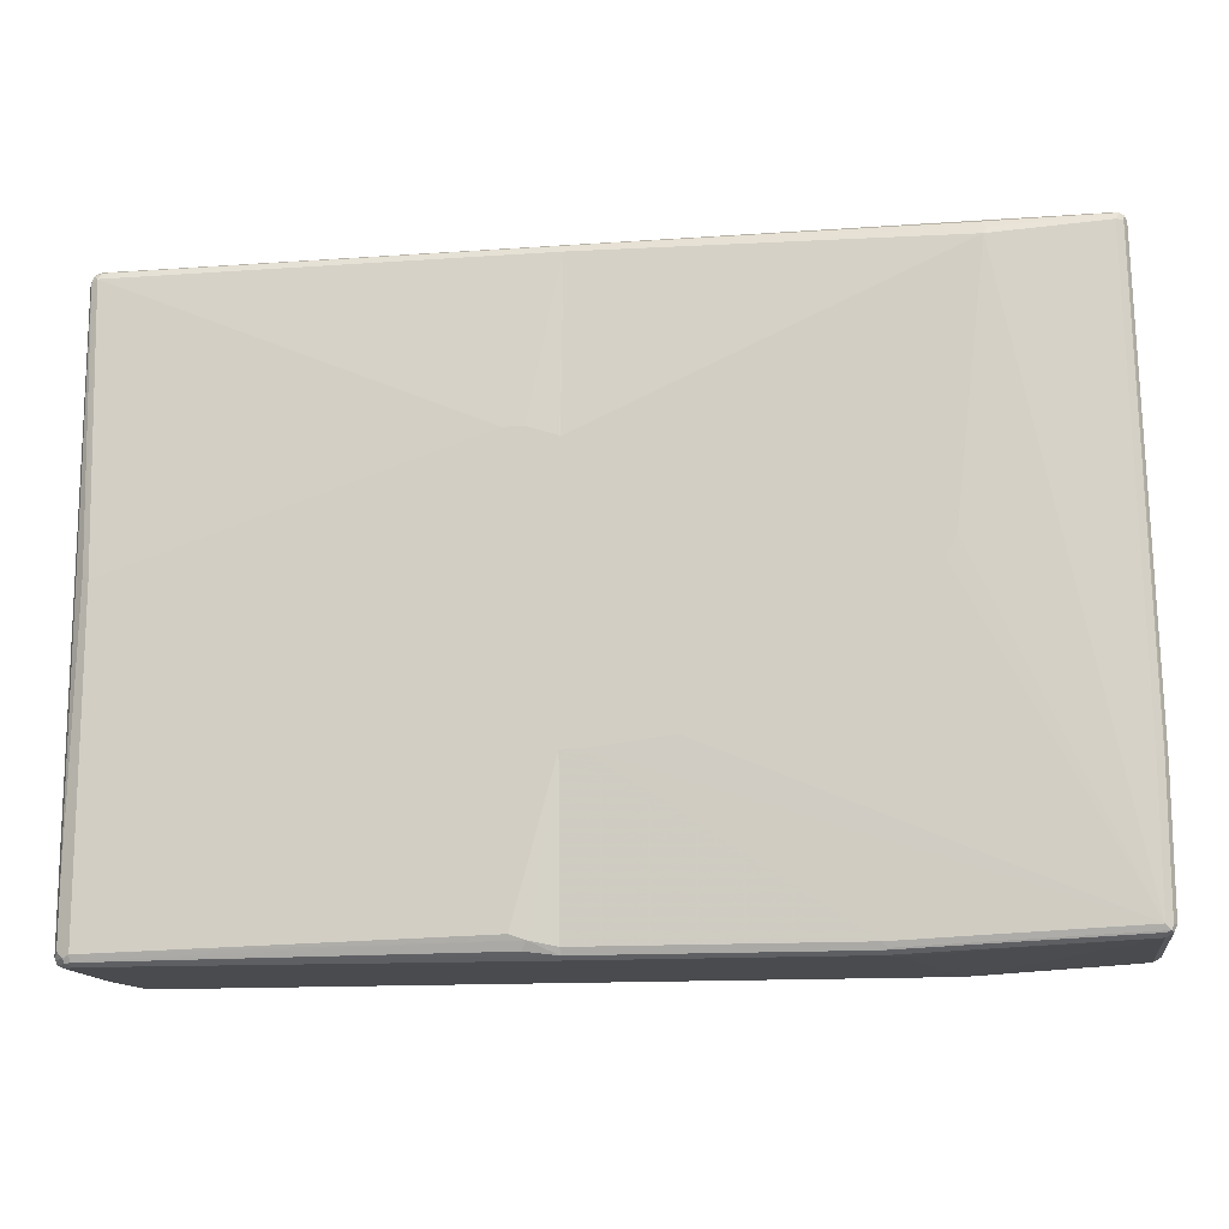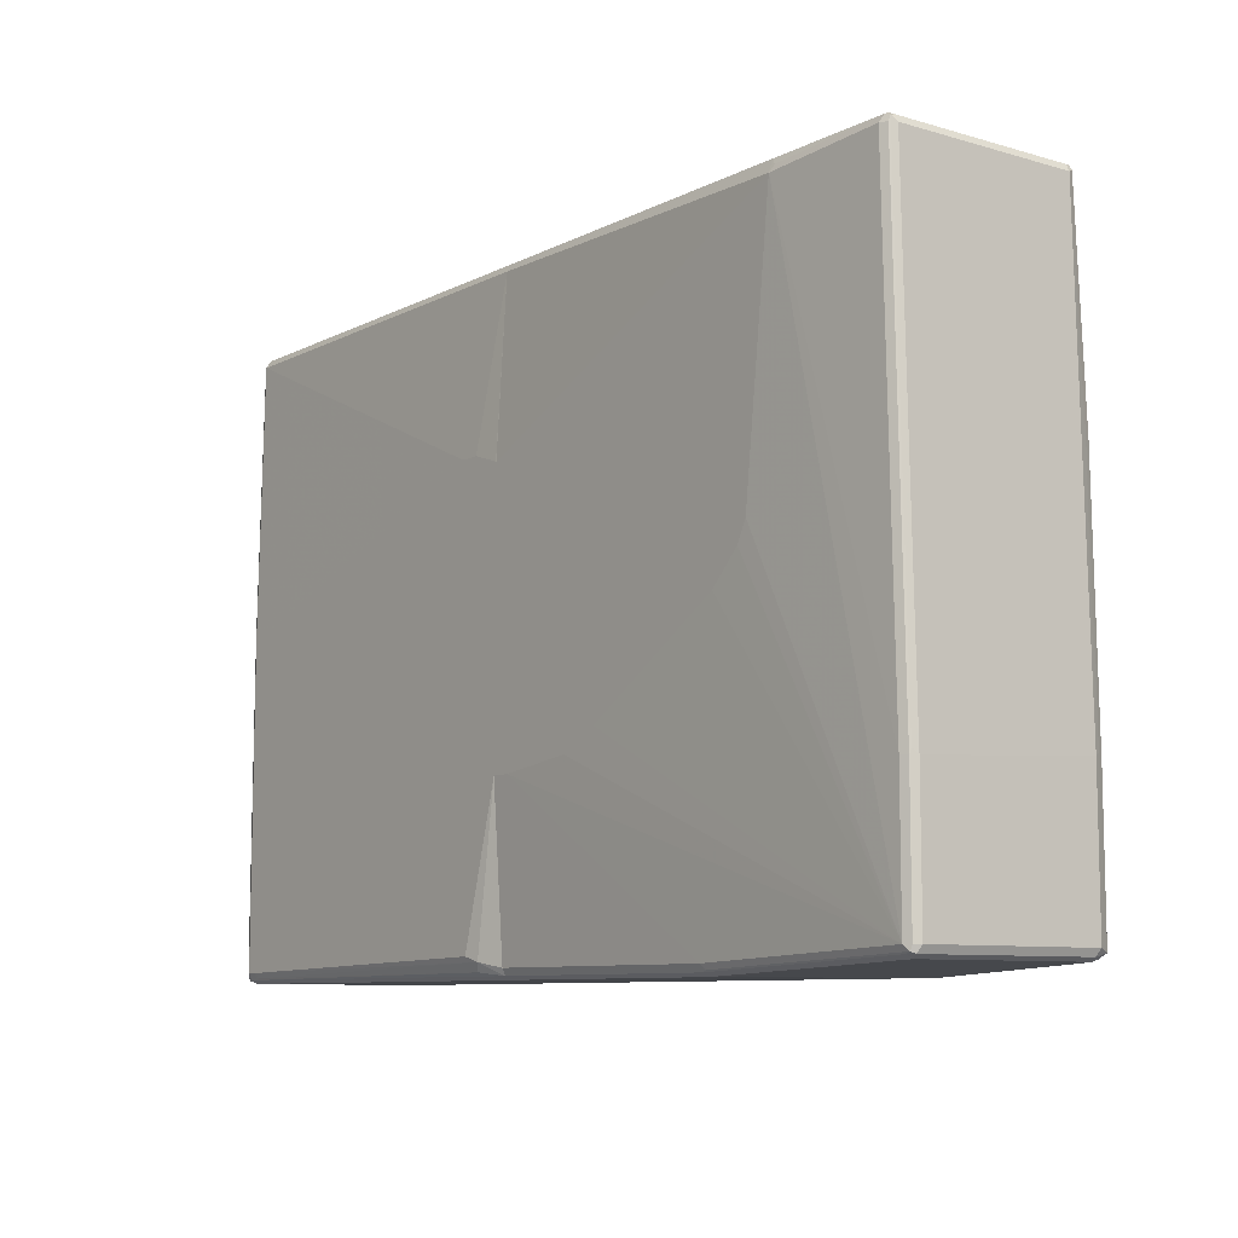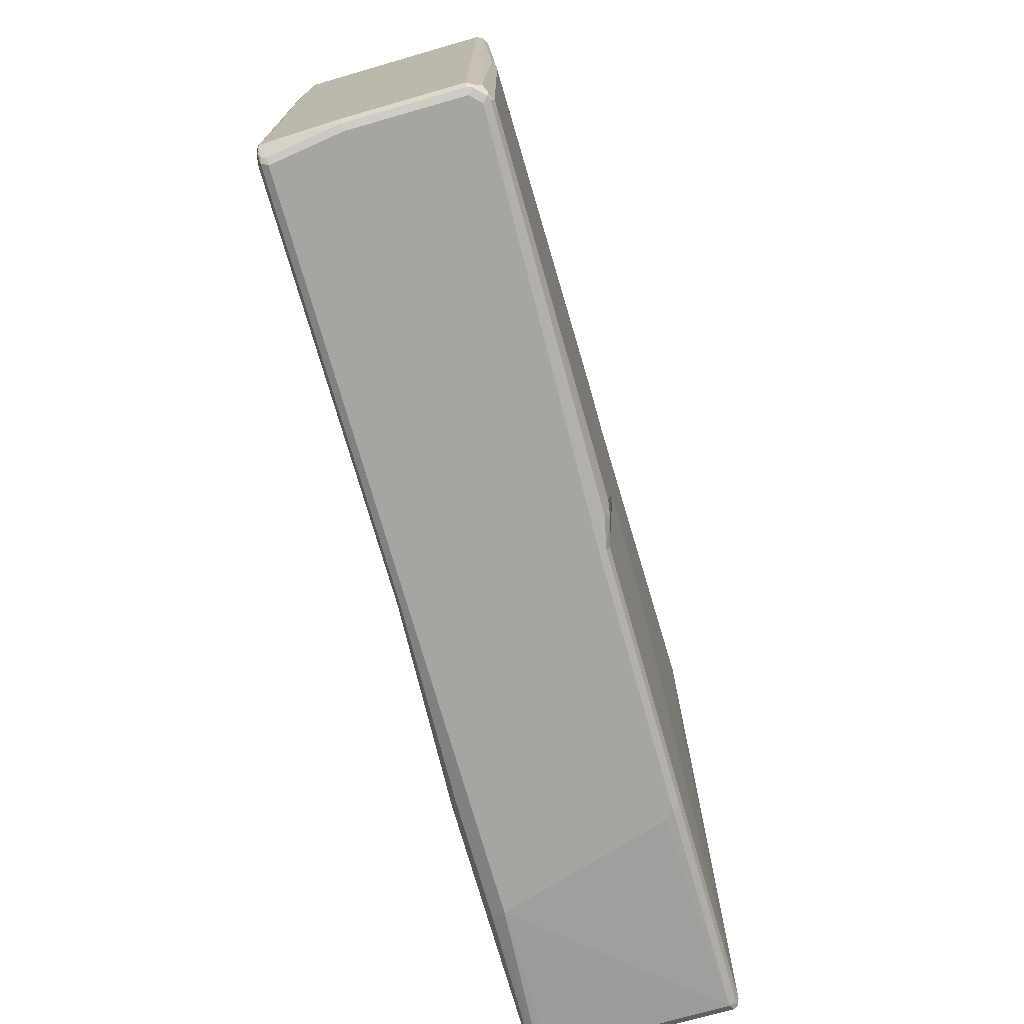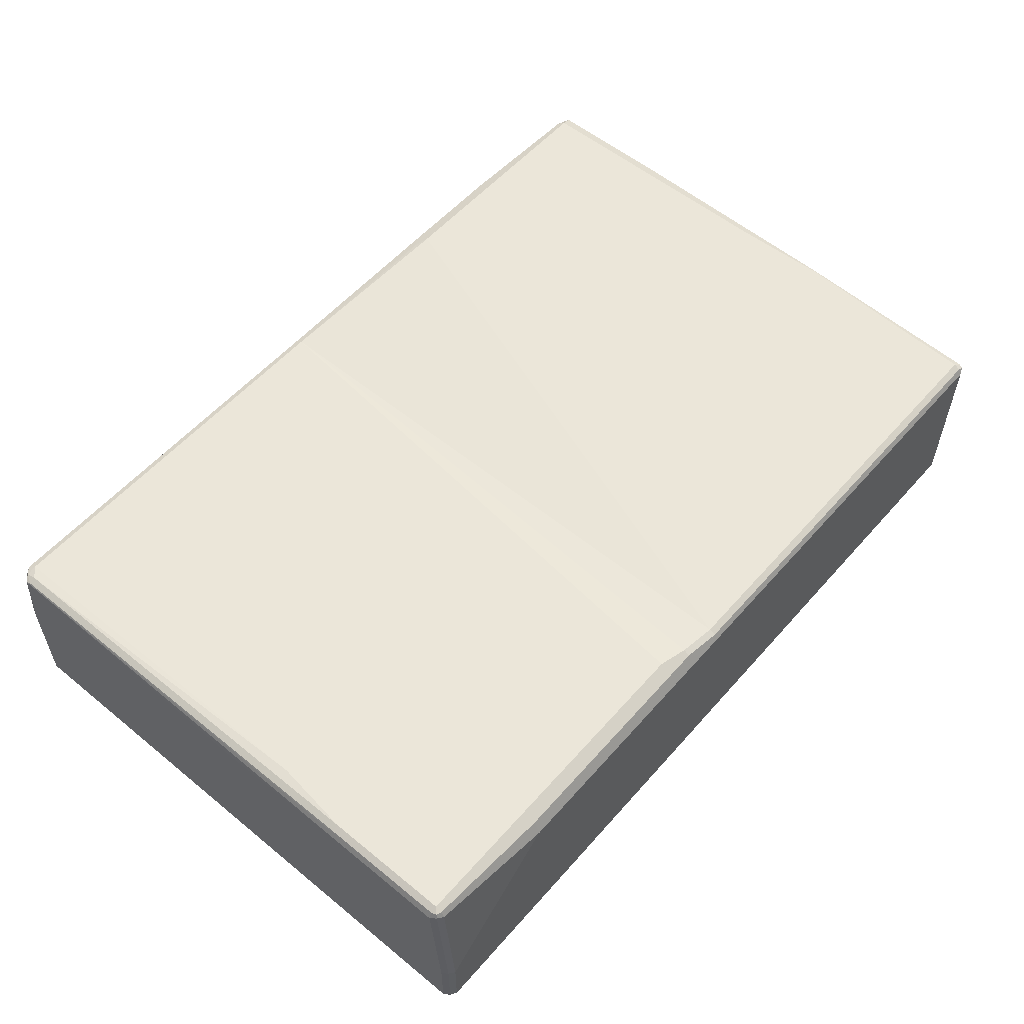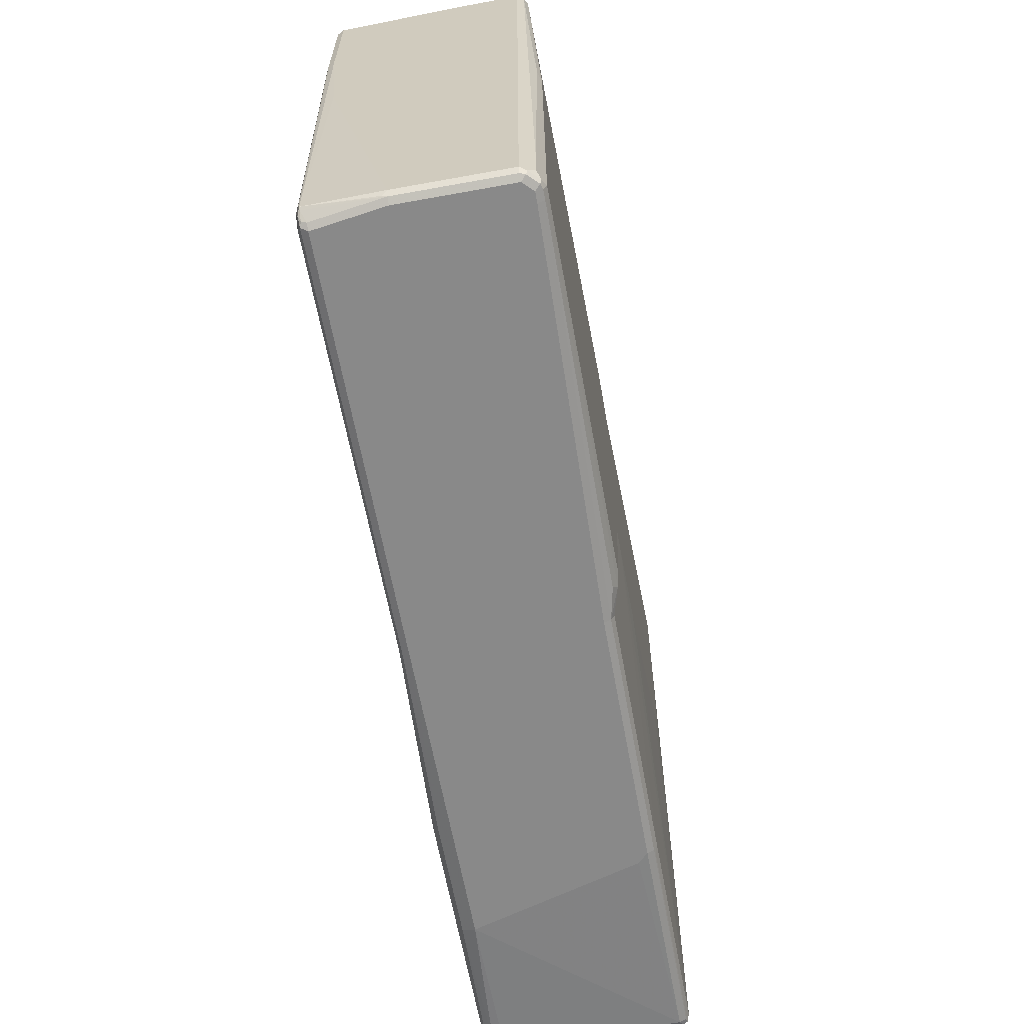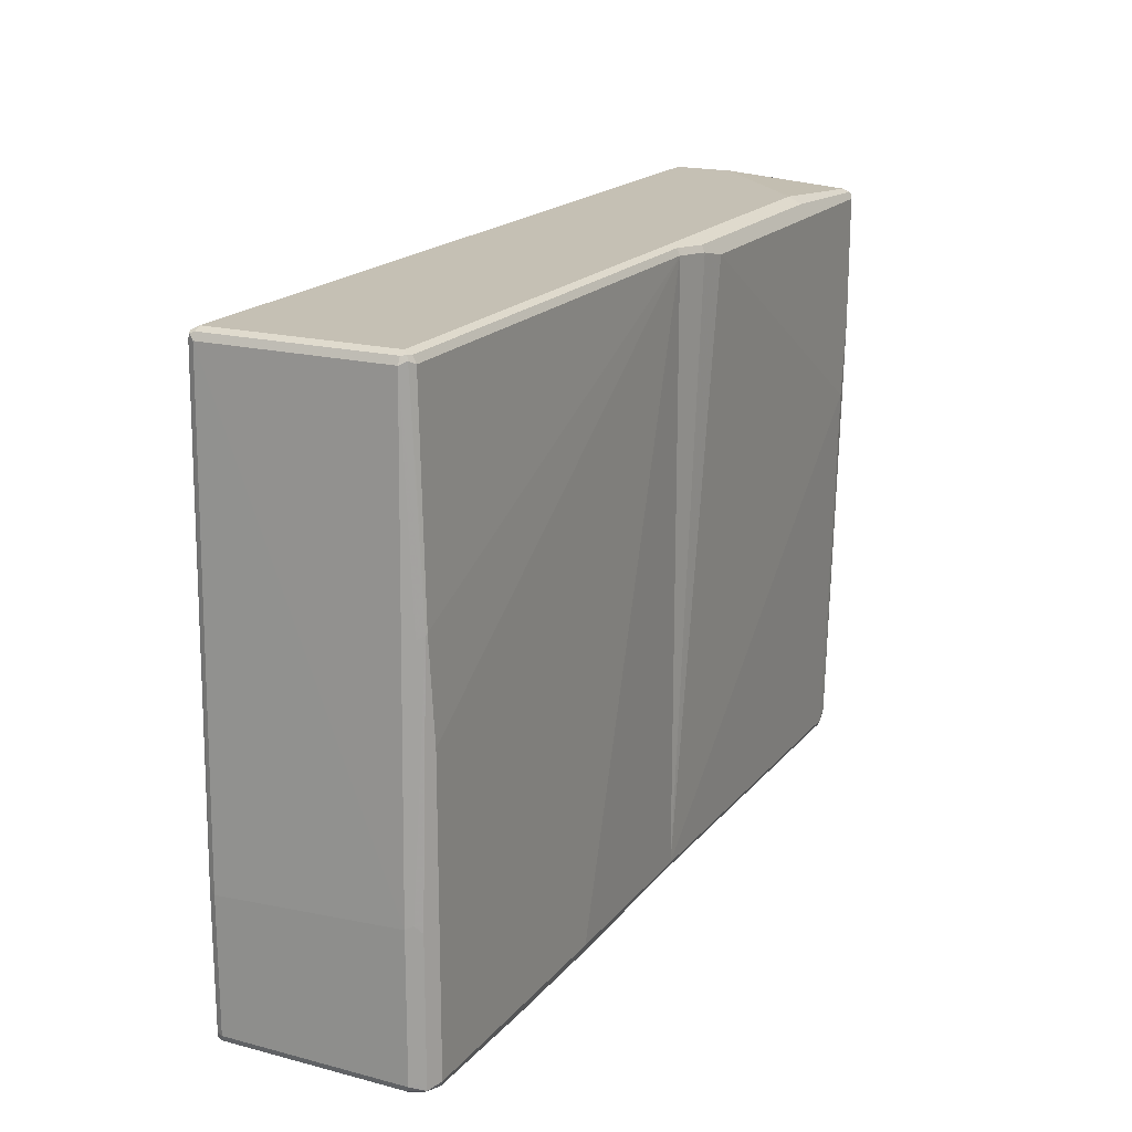
<metadata>
{"format":"obj","ext":"obj","renderer":"f3d","projection":"perspective","resolution":1024,"background":"white","views":[{"elev":-14.0,"azim":-171.2,"up":"+Y"},{"elev":-8.8,"azim":-127.4,"up":"+Y"},{"elev":-73.6,"azim":105.9,"up":"+Y"},{"elev":55.9,"azim":130.6,"up":"+Z"},{"elev":-63.1,"azim":100.4,"up":"+Y"},{"elev":18.4,"azim":-63.3,"up":"+Y"}]}
</metadata>
<code>
v 0.8091 0.5277 -0.1583
v 0.8033 0.5218 -0.17
v 0.8004 0.5365 -0.1671
v 0.8033 0.5395 -0.1524
v 0.8091 0.5277 -0.05277
v 0.8091 -0.5277 -0.1583
v 0.7974 -0.4339 -0.1818
v 0.7857 0.04687 -0.1876
v 0.7916 0.5277 -0.1759
v 0.7857 0.5395 -0.17
v 0.7916 0.5453 -0.1583
v 0.8033 0.5395 -0.0469
v 0.8091 0.5101 0.1759
v 0.8091 -0.5277 0.03516
v 0.8033 -0.5395 -0.1583
v 0.8033 -0.5336 -0.17
v 0.7974 -0.5218 -0.1818
v 0.774 0.03512 -0.1935
v 0.05144 0.5277 -0.1759
v 0.05144 0.5304 -0.1746
v 0.1407 0.2462 -0.1935
v 0.05144 0.5395 -0.17
v 0.7916 0.5453 -0.05277
v 0.05144 0.5453 -0.1583
v 0.8033 0.5218 0.1818
v 0.8004 0.5189 0.1891
v 0.8033 0.5101 0.1876
v 0.8048 0.2727 0.1847
v 0.8091 0.2814 0.1759
v 0.8048 -0.5189 0.1671
v 0.8048 -0.5365 0.04394
v 0.8033 -0.5395 0.03516
v 0.8091 0.03512 0.1583
v 0.7916 -0.5453 -0.1583
v 0.8004 -0.5409 -0.1671
v 0.7857 -0.5336 -0.1876
v 0.774 -0.5277 -0.1935
v 0.1056 0.2462 -0.1935
v 0.05278 0.2287 -0.1935
v 0.05144 0.2273 -0.1935
v 0.5629 0.5453 0.1583
v 0.7916 0.5277 0.1759
v 0.05144 0.5453 0.1583
v 0.7916 0.5218 0.1876
v 0.7916 0.5101 0.1935
v 0.8033 0.2814 0.1876
v 0.8033 -0.5101 0.17
v 0.7938 -0.5277 0.1715
v 0.8004 -0.5233 0.1671
v 0.7857 -0.5395 0.1583
v 0.7916 -0.5453 0.03516
v 0.774 -0.5453 -0.1759
v 0.7828 -0.5409 -0.1847
v 0.774 -0.5395 -0.1876
v 0.7564 -0.5277 -0.1935
v 0.05144 -0.2462 -0.1935
v 0.5629 0.5336 0.1818
v 0.05144 0.5395 0.17
v 0.1232 0.5336 0.1818
v 0.176 0.5101 0.1935
v 0.7916 0.2814 0.1935
v 0.7916 -0.5101 0.1759
v 0.774 -0.5277 0.1759
v 0.7798 -0.5395 0.17
v 0.7872 -0.5365 0.1671
v 0.774 -0.5453 0.1583
v 0.7564 -0.5453 -0.1759
v 0.7564 -0.5395 -0.1876
v 0.09676 -0.5189 -0.1891
v 0.1232 -0.5101 -0.1935
v 0.7476 -0.5365 -0.1891
v 0.05144 -0.5277 -0.1759
v 0.05144 0.5277 0.1759
v 0.1232 0.5218 0.1876
v 0.774 0.1407 0.1935
v 0.05144 -0.5277 0.1759
v 0.05144 -0.5395 0.17
v 0.05144 -0.5453 0.1583
v 0.05144 -0.5453 -0.1583
v 0.1056 -0.5336 -0.1818
v 0.05144 -0.5395 -0.17
v -0.5746 0.5336 -0.1818
v -0.774 0.5453 -0.1583
v -0.774 0.5453 0.1583
v -0.5805 0.5101 -0.1935
v -0.5864 0.5218 -0.1876
v -0.7798 0.5395 -0.17
v -0.7857 0.5395 -0.1583
v -0.7857 0.5395 0.1583
v -0.7828 0.5409 0.1671
v -0.774 0.5395 0.17
v -0.774 0.5277 -0.1759
v -0.5277 0.05274 -0.1935
v -0.7916 -0.5101 -0.1759
v -0.7916 -0.2814 -0.1759
v -0.7871 0.5365 -0.1671
v -0.7916 0.5277 -0.1583
v -0.7857 0.5336 0.17
v -0.7916 0.5277 0.1583
v -0.774 0.5277 0.1759
v -0.7828 0.1671 0.1891
v -0.774 -0 0.1935
v -0.3167 -0.5101 0.1935
v -0.7857 0.5277 -0.17
v -0.5101 0.01751 -0.1935
v -0.4573 -0.03512 -0.1935
v -0.2815 -0.1407 -0.1935
v -0.1935 -0.1935 -0.1935
v -0.1232 -0.2287 -0.1935
v 0.01757 -0.2462 -0.1935
v -0.4046 -0.5277 -0.1759
v -0.8004 -0.5189 -0.1715
v -0.8033 -0.5101 -0.17
v -0.8033 -0.2814 -0.17
v -0.8047 -0.2727 -0.1671
v -0.8091 -0.2814 -0.1583
v -0.8091 -0.2638 0.1583
v -0.7857 0.1641 0.1876
v -0.7916 0.1582 0.1759
v -0.774 -0.5101 0.1935
v -0.2932 -0.5218 0.1876
v -0.2903 -0.5189 0.1891
v -0.4046 -0.5395 -0.17
v -0.4133 -0.5365 -0.1715
v -0.7916 -0.5218 -0.17
v -0.8033 -0.5218 -0.1642
v -0.8091 -0.5101 -0.1583
v -0.8091 -0.5101 0.1583
v -0.8033 -0.2579 0.17
v -0.7974 -0.2697 0.1818
v -0.7974 -0.516 0.1818
v -0.7681 -0.5218 0.1876
v -0.305 -0.5336 0.1818
v -0.4046 -0.5453 -0.1583
v -0.7916 -0.5277 -0.1583
v -0.8033 -0.5218 0.1524
v -0.8033 -0.5042 0.17
v -0.7916 -0.5277 0.1583
v -0.7886 -0.5247 0.173
v -0.774 -0.5277 0.1759
v -0.5159 -0.5336 0.1818
v -0.5101 -0.5453 0.1583
v -0.4222 -0.5453 -0.1407
f 1 2 3
f 1 3 4
f 1 4 12
f 1 12 5
f 1 5 13
f 1 13 29
f 1 29 33
f 1 33 14
f 1 14 6
f 1 6 17
f 1 17 7
f 1 7 2
f 2 8 9
f 2 9 3
f 2 7 8
f 3 9 10
f 3 10 11
f 3 11 4
f 4 11 23
f 4 23 12
f 5 12 25
f 5 25 13
f 6 14 32
f 6 32 15
f 6 15 16
f 6 16 17
f 7 17 36
f 7 36 37
f 7 37 18
f 7 18 8
f 8 18 9
f 9 19 20
f 9 20 10
f 9 18 21
f 9 21 38
f 9 38 19
f 10 20 22
f 10 22 24
f 10 24 11
f 11 24 43
f 11 43 41
f 11 41 23
f 12 23 42
f 12 42 25
f 13 25 26
f 13 26 27
f 13 27 28
f 13 28 29
f 14 30 31
f 14 31 32
f 14 33 30
f 15 32 51
f 15 51 34
f 15 34 35
f 15 35 16
f 16 36 17
f 16 35 36
f 18 37 55
f 18 55 70
f 18 70 56
f 18 56 40
f 18 40 39
f 18 39 38
f 18 38 21
f 19 38 39
f 19 39 40
f 19 40 56
f 19 56 72
f 19 72 81
f 19 81 79
f 19 79 78
f 19 78 77
f 19 77 76
f 19 76 73
f 19 73 58
f 19 58 43
f 19 43 24
f 19 24 22
f 19 22 20
f 23 41 42
f 25 42 44
f 25 44 26
f 26 44 45
f 26 45 27
f 27 45 61
f 27 61 46
f 27 46 28
f 28 46 30
f 28 30 29
f 29 30 33
f 30 47 48
f 30 48 49
f 30 49 32
f 30 32 31
f 30 46 47
f 32 49 50
f 32 50 66
f 32 66 51
f 34 51 66
f 34 66 78
f 34 78 79
f 34 79 67
f 34 67 52
f 34 52 53
f 34 53 35
f 35 53 36
f 36 54 37
f 36 53 54
f 37 54 68
f 37 68 55
f 41 43 59
f 41 59 57
f 41 57 44
f 41 44 42
f 43 58 59
f 44 57 59
f 44 59 74
f 44 74 60
f 44 60 45
f 45 60 75
f 45 75 61
f 46 61 62
f 46 62 47
f 47 62 48
f 48 62 63
f 48 63 64
f 48 64 65
f 48 65 49
f 49 65 50
f 50 64 66
f 50 65 64
f 52 67 68
f 52 68 54
f 52 54 53
f 55 69 70
f 55 68 71
f 55 71 69
f 56 70 69
f 56 69 72
f 58 73 74
f 58 74 59
f 60 74 76
f 60 76 75
f 61 75 62
f 62 75 63
f 63 76 77
f 63 77 64
f 63 75 76
f 64 77 78
f 64 78 66
f 67 79 68
f 68 80 71
f 68 79 81
f 68 81 80
f 69 71 80
f 69 80 81
f 69 81 72
f 73 76 74
f 24 43 58
f 24 58 73
f 24 73 76
f 24 76 77
f 24 77 78
f 24 78 79
f 24 79 81
f 24 81 72
f 24 72 56
f 24 56 40
f 24 40 19
f 24 19 20
f 24 20 22
f 24 22 82
f 24 82 83
f 24 83 84
f 24 84 43
f 43 84 91
f 43 91 58
f 22 20 82
f 82 20 19
f 82 19 85
f 82 85 86
f 82 86 87
f 82 87 83
f 83 87 88
f 83 88 89
f 83 89 84
f 84 89 90
f 84 90 91
f 58 91 100
f 58 100 73
f 19 40 85
f 85 92 86
f 85 40 56
f 85 56 110
f 85 110 109
f 85 109 108
f 85 108 107
f 85 107 106
f 85 106 105
f 85 105 93
f 85 93 94
f 85 94 95
f 85 95 92
f 86 92 87
f 87 92 96
f 87 96 88
f 88 96 97
f 88 97 99
f 88 99 89
f 89 98 90
f 89 99 98
f 90 98 91
f 91 98 100
f 73 100 101
f 73 101 102
f 73 102 103
f 73 103 76
f 92 104 96
f 92 95 114
f 92 114 104
f 93 105 94
f 94 106 107
f 94 107 108
f 94 108 109
f 94 109 110
f 94 110 111
f 94 111 124
f 94 124 112
f 94 112 113
f 94 113 114
f 94 114 95
f 94 105 106
f 96 104 114
f 96 114 115
f 96 115 97
f 97 115 116
f 97 116 117
f 97 117 99
f 98 99 118
f 98 118 101
f 98 101 100
f 99 117 119
f 99 119 118
f 101 118 102
f 102 118 130
f 102 130 131
f 102 131 120
f 102 120 103
f 103 120 132
f 103 132 141
f 103 141 133
f 103 133 121
f 103 121 122
f 103 122 76
f 76 122 77
f 56 72 111
f 56 111 110
f 111 72 81
f 111 81 123
f 111 123 124
f 112 124 123
f 112 123 125
f 112 125 126
f 112 126 113
f 113 126 127
f 113 127 116
f 113 116 114
f 114 116 115
f 116 127 128
f 116 128 117
f 117 128 137
f 117 137 129
f 117 129 119
f 118 119 129
f 118 129 130
f 120 131 132
f 121 133 77
f 121 77 122
f 77 133 78
f 123 81 79
f 123 79 134
f 123 134 135
f 123 135 125
f 125 135 126
f 126 135 138
f 126 138 136
f 126 136 128
f 126 128 127
f 128 136 131
f 128 131 137
f 129 137 131
f 129 131 130
f 131 136 138
f 131 138 139
f 131 139 140
f 131 140 132
f 132 140 141
f 133 141 142
f 133 142 78
f 78 142 143
f 78 143 134
f 78 134 79
f 134 143 135
f 135 143 142
f 135 142 138
f 138 140 139
f 138 142 140
f 140 142 141

</code>
